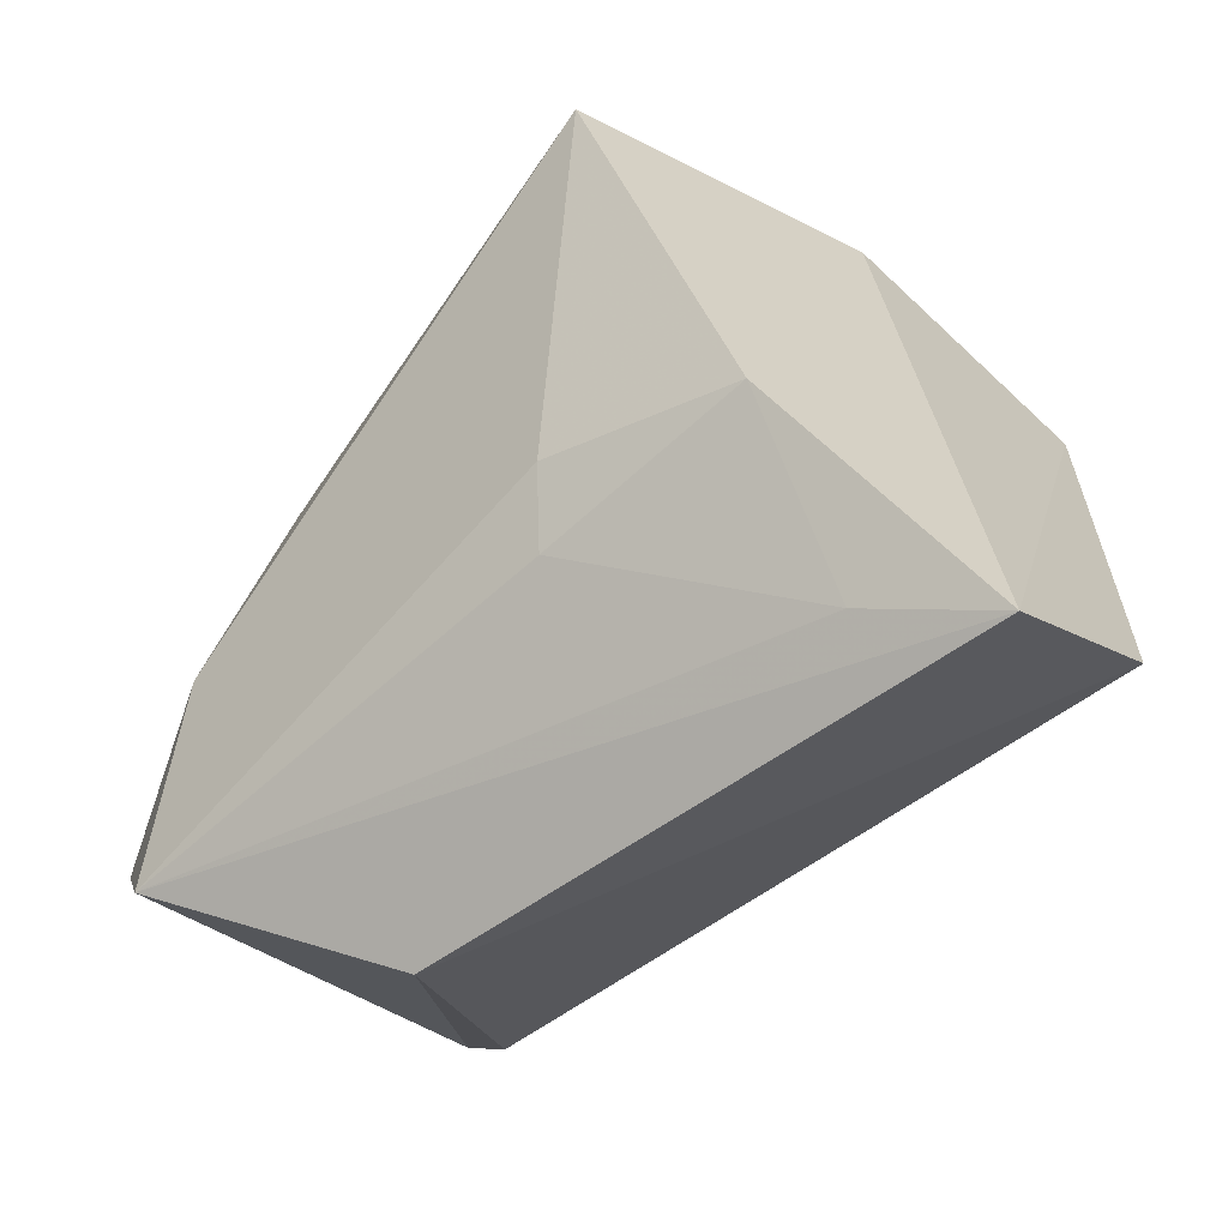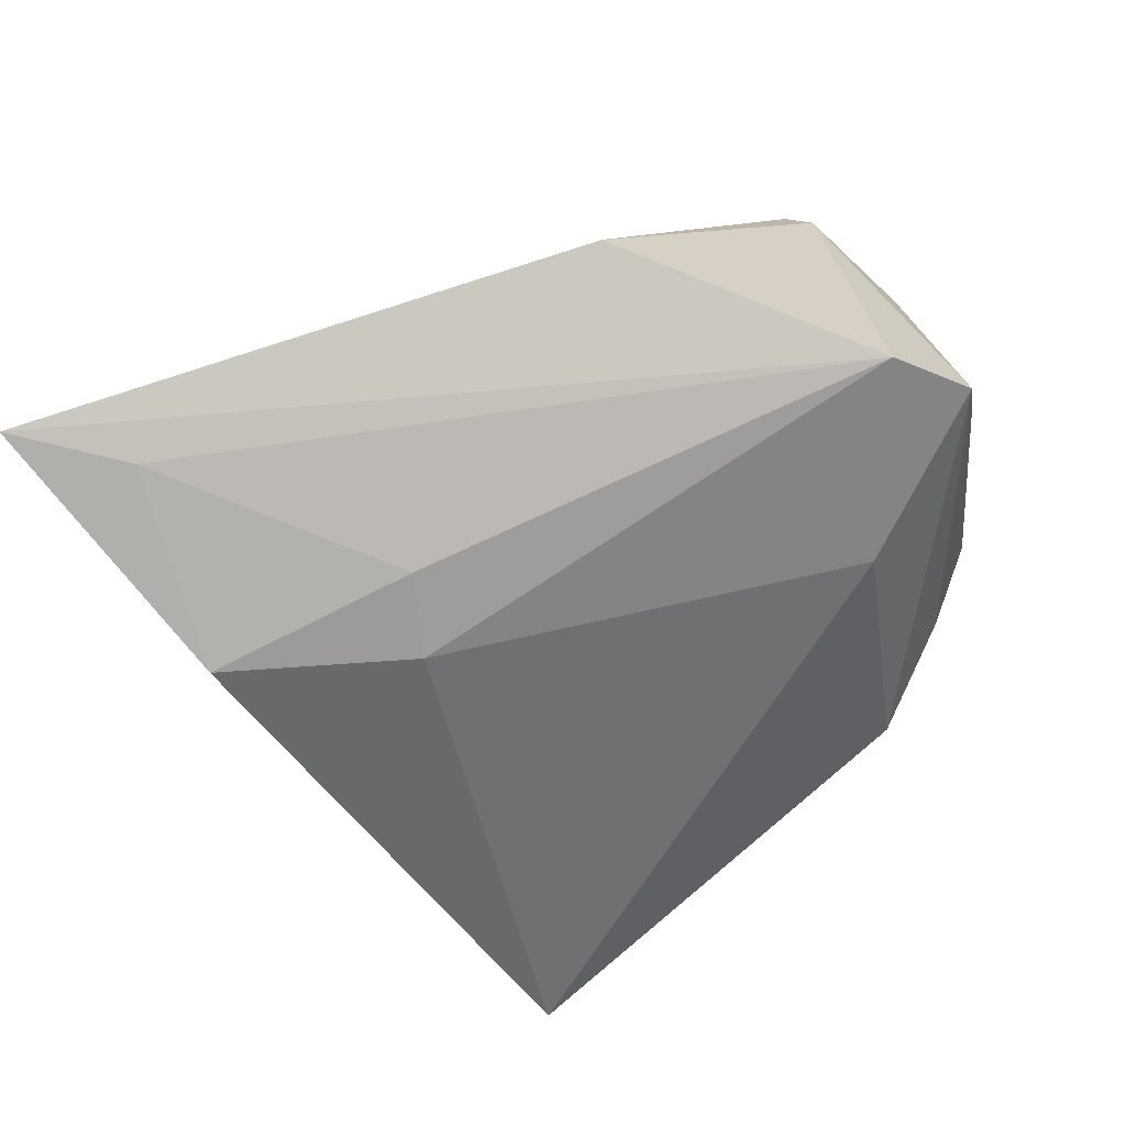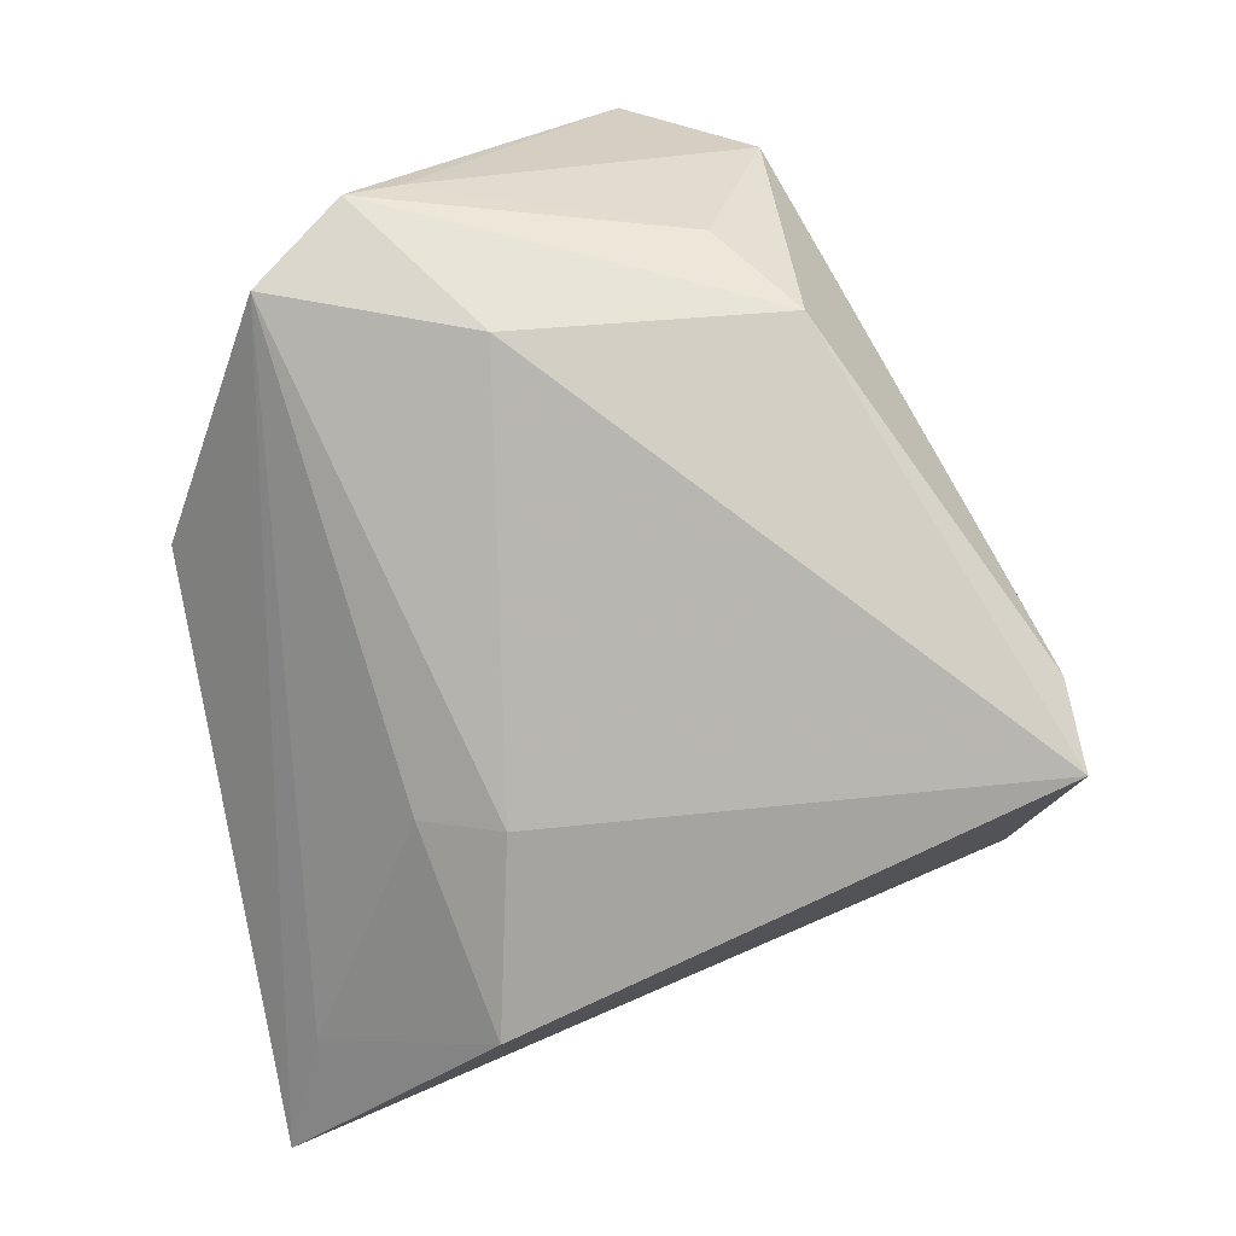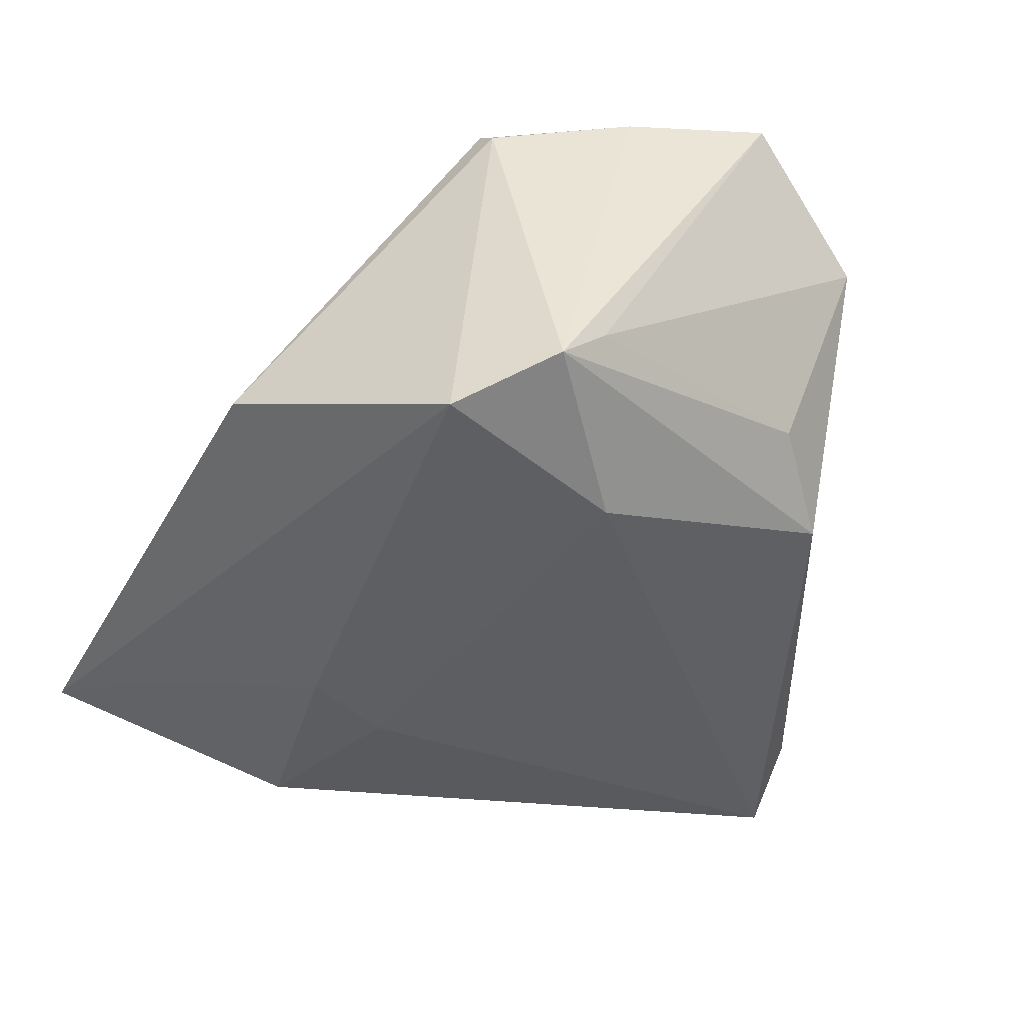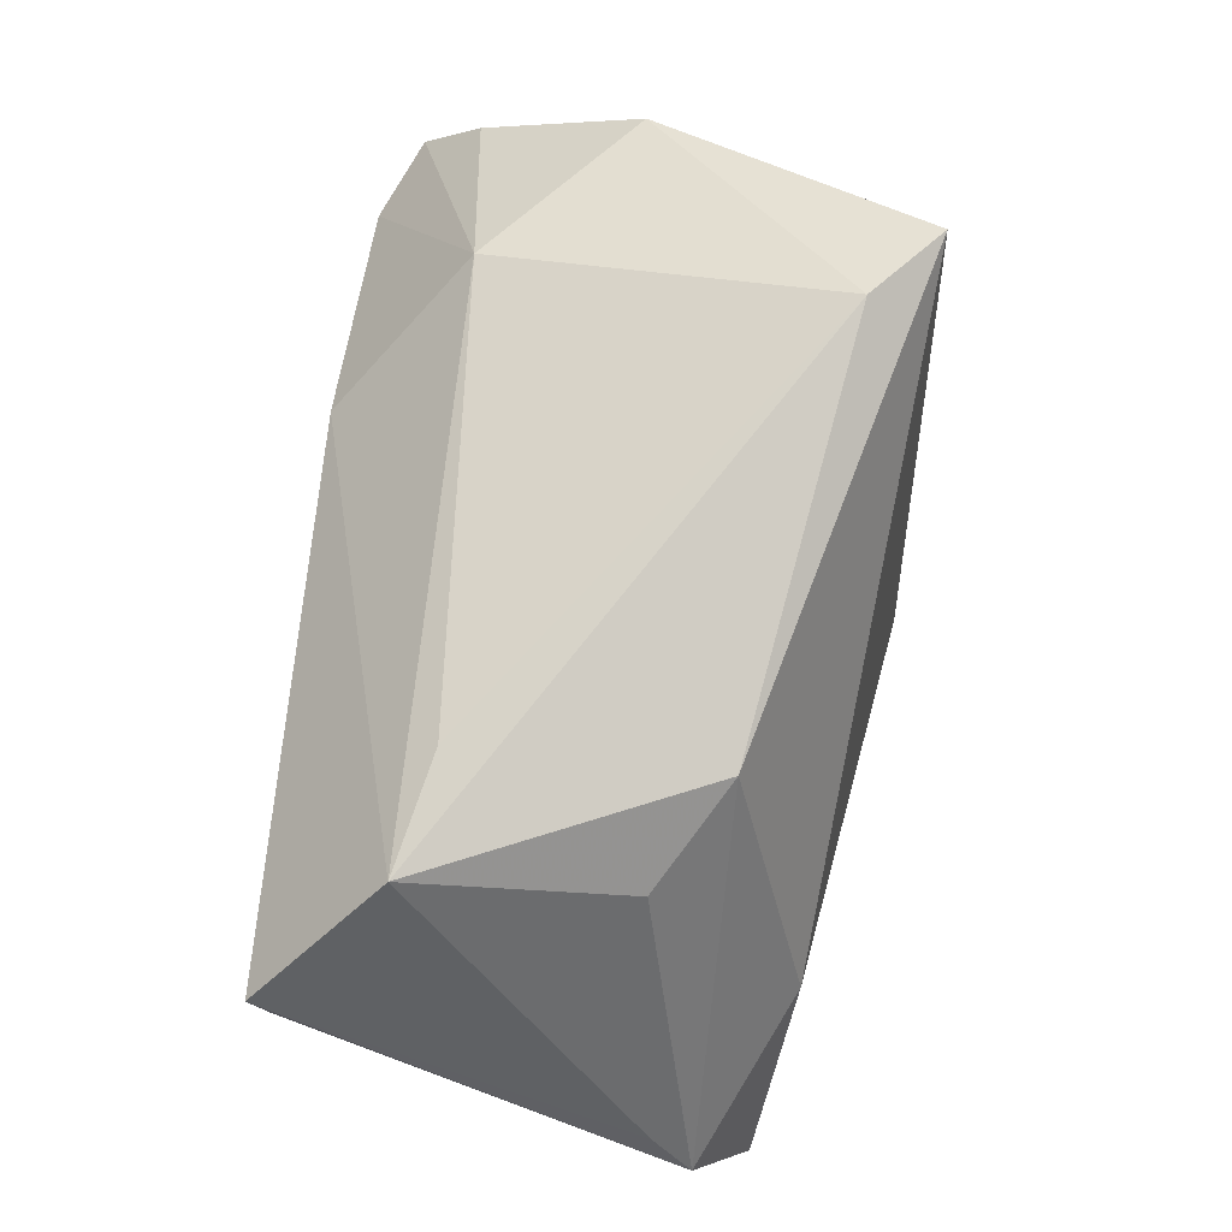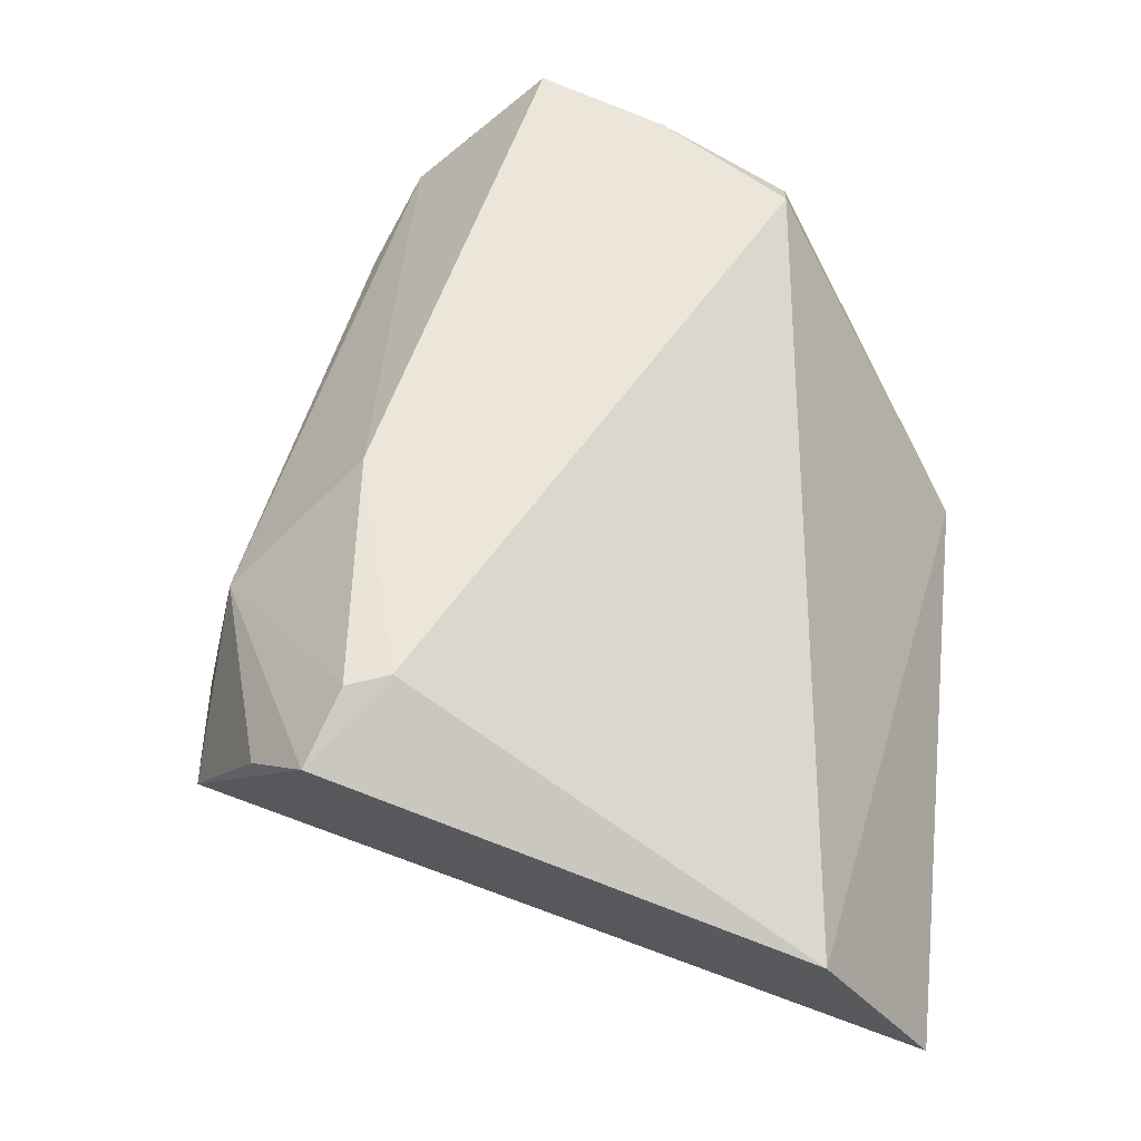
<metadata>
{"format":"obj","ext":"obj","renderer":"f3d","projection":"perspective","resolution":1024,"background":"white","views":[{"elev":-48.4,"azim":-145.1,"up":"+Y"},{"elev":-52.6,"azim":16.7,"up":"+Z"},{"elev":-73.4,"azim":99.5,"up":"+Z"},{"elev":-30.9,"azim":63.8,"up":"+Z"},{"elev":55.4,"azim":95.8,"up":"+Y"},{"elev":57.0,"azim":-84.1,"up":"+Z"}]}
</metadata>
<code>
v 0.03406 0.02862 0.01222
v 0.04574 0.02444 0.0152
v -0.03851 0.03043 0.01778
v -0.03435 -0.01672 -0.02893
v -0.03262 0.03946 0.0003826
v 0.04419 -0.0279 -0.01805
v -0.01558 0.03714 0.01516
v 0.05128 -0.01799 -0.01259
v -0.05128 -0.03058 0.008612
v -0.006911 0.04543 -0.02202
v -0.01523 0.04576 -0.02893
v -0.03275 0.01576 0.02867
v 0.03767 -0.01999 0.02671
v -0.03439 0.02064 0.02833
v 0.03447 -0.02017 0.02902
v 0.04487 -0.005085 0.02862
v -0.04224 0.02393 0.0244
v -0.009924 -0.02124 -0.02597
v 0.01764 -0.04345 -0.006646
v -0.0116 -0.01198 -0.02893
v 0.03263 0.02549 -0.01412
v -0.006557 0.02268 0.02874
v -0.0498 -0.04345 -0.01391
v -0.03595 -0.03741 -0.0174
v 0.04101 0.01732 -0.006956
v 0.03693 -0.00526 -0.02159
v 0.05116 0.009743 0.02836
v 0.05082 -0.01251 -0.008483
f 19 15 9
f 5 3 7
f 11 4 5
f 8 25 28
f 23 19 9
f 23 5 4
f 20 4 11
f 11 26 20
f 7 3 17
f 17 14 7
f 17 23 9
f 3 5 17
f 5 23 17
f 9 15 12
f 12 17 9
f 14 17 12
f 21 26 11
f 21 25 8
f 8 26 21
f 7 14 22
f 22 12 15
f 14 12 22
f 27 22 15
f 8 28 27
f 24 23 4
f 10 21 11
f 10 5 7
f 11 5 10
f 2 28 25
f 2 27 28
f 25 21 2
f 21 10 2
f 7 22 2
f 22 27 2
f 15 19 13
f 6 20 26
f 6 26 8
f 8 13 6
f 6 13 19
f 19 23 6
f 23 24 6
f 1 10 7
f 7 2 1
f 1 2 10
f 16 27 15
f 15 13 16
f 8 27 16
f 16 13 8
f 4 20 18
f 20 6 18
f 18 24 4
f 18 6 24

</code>
